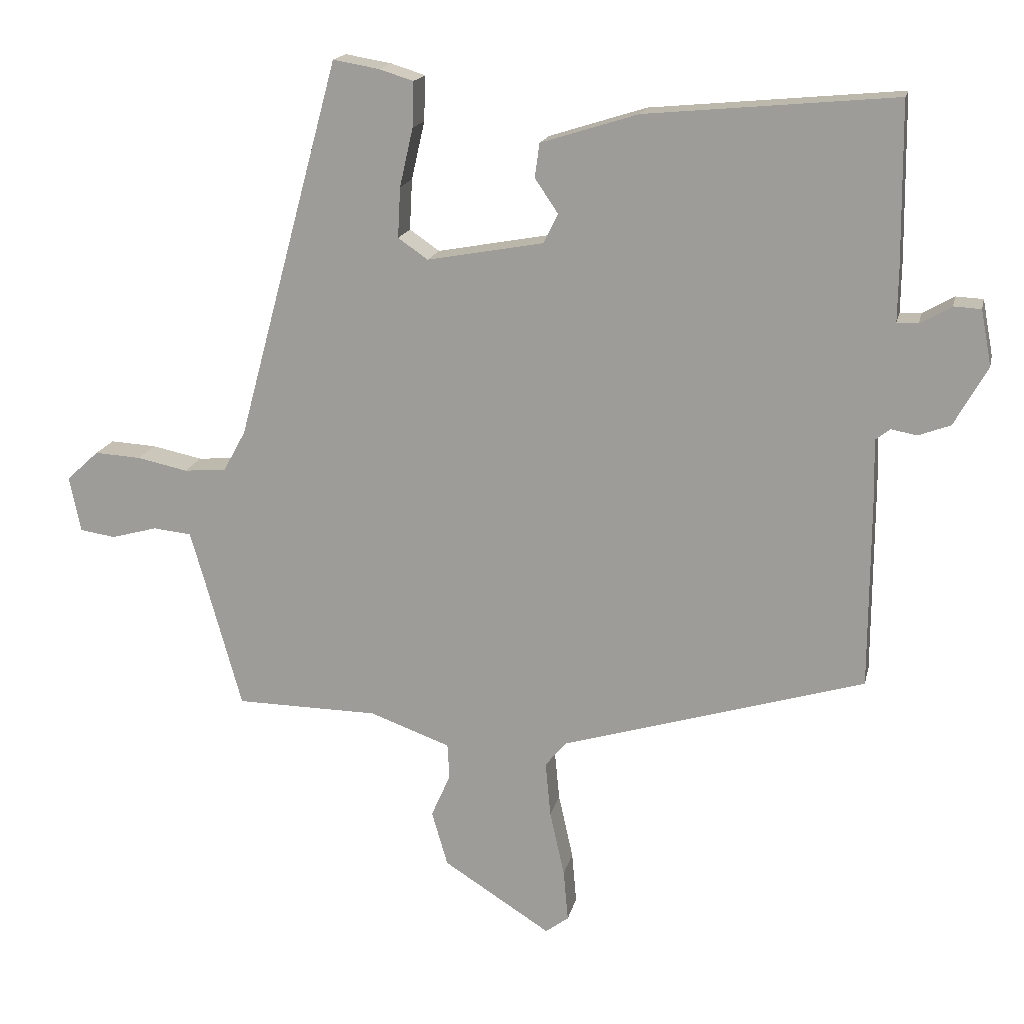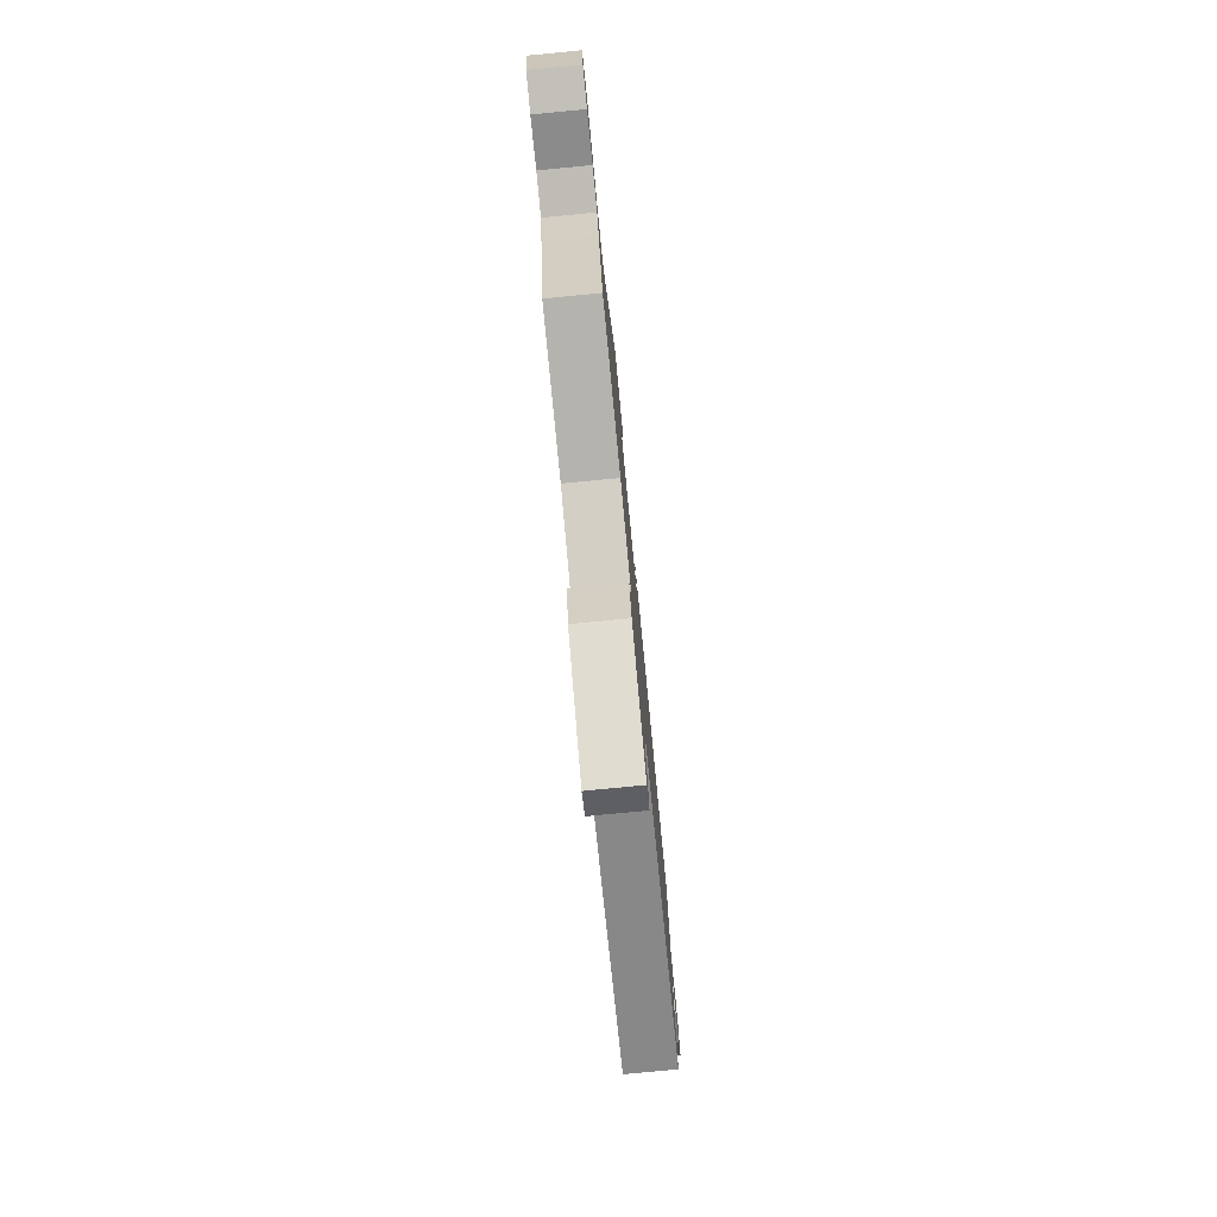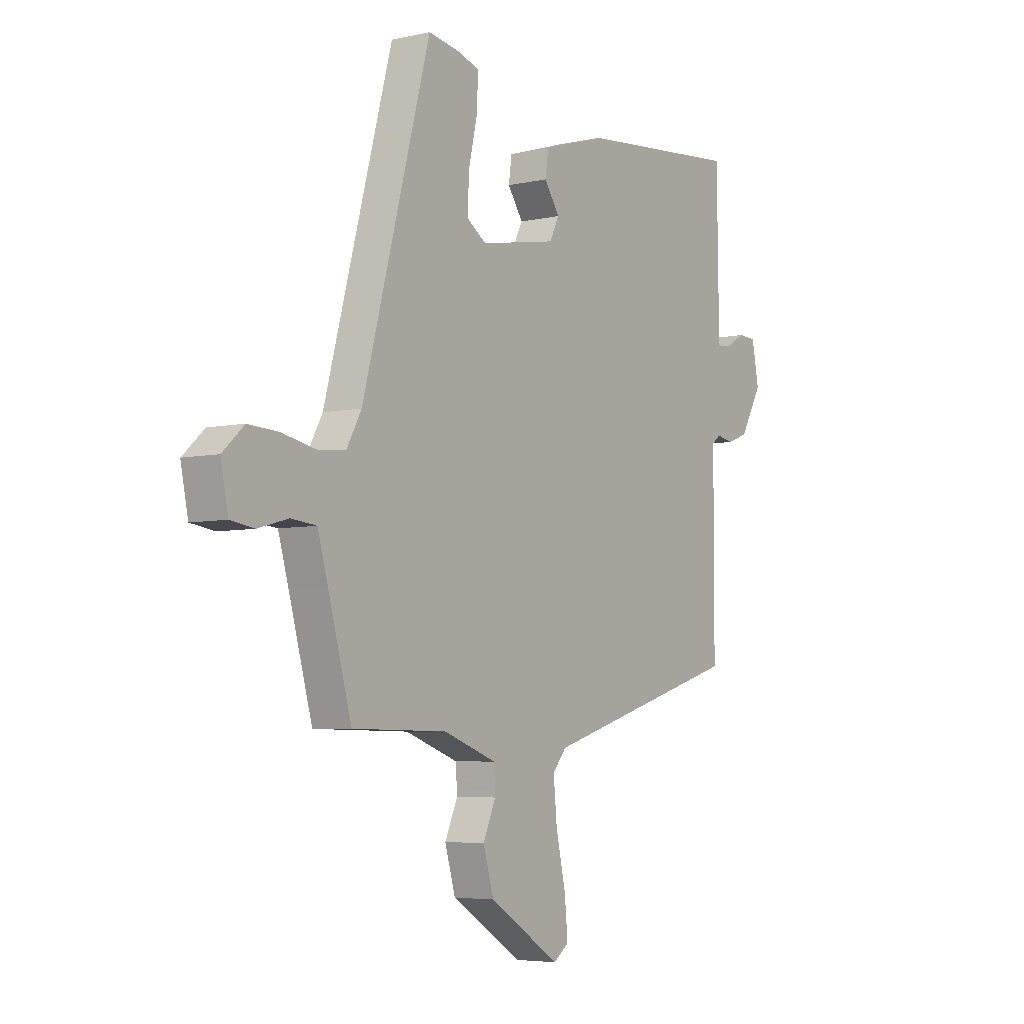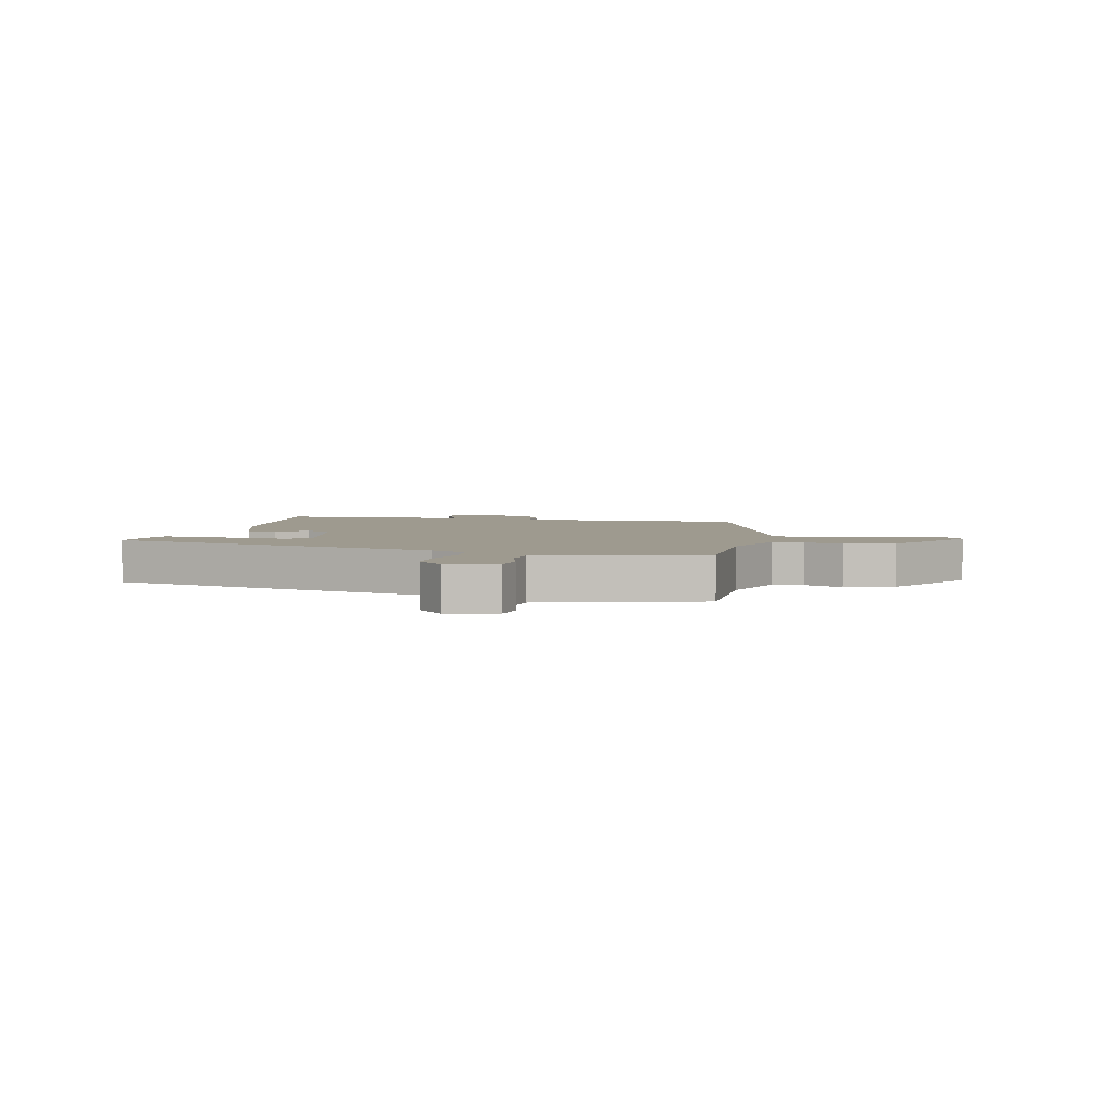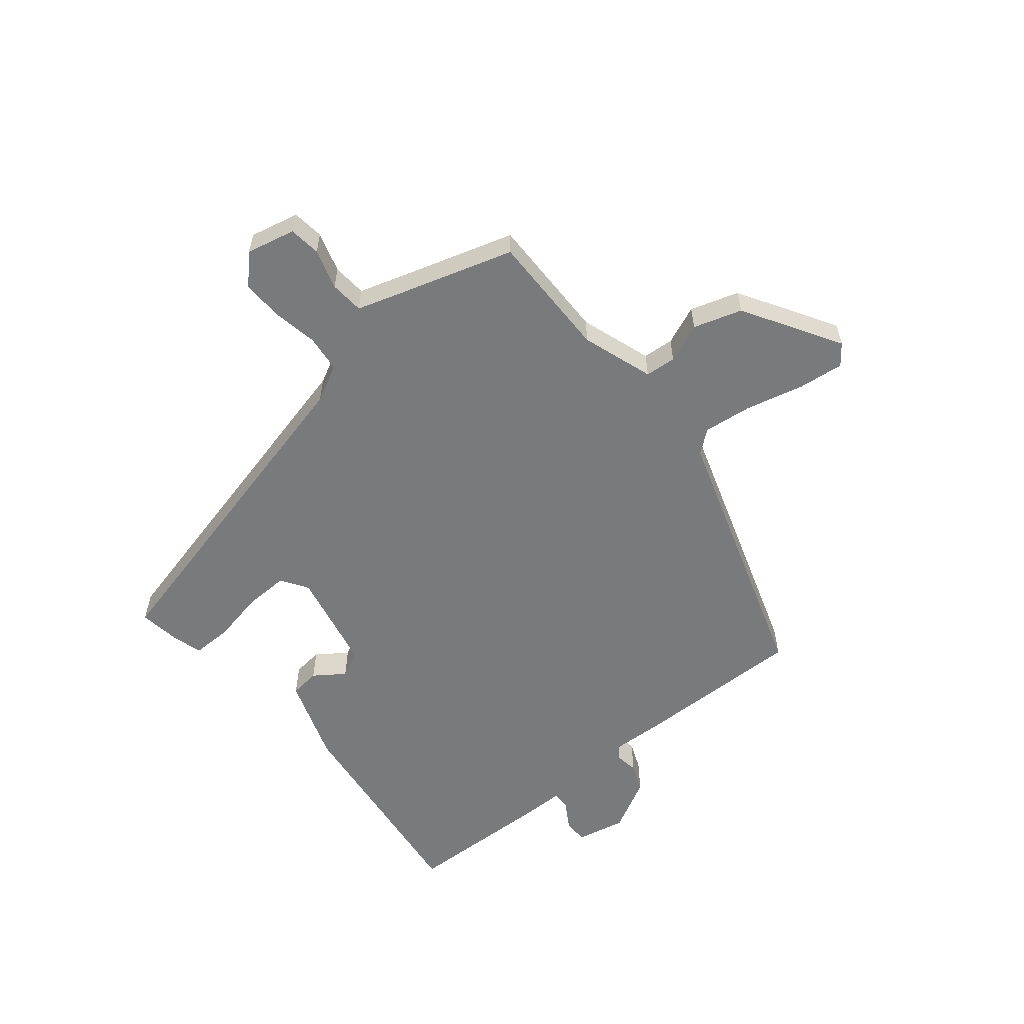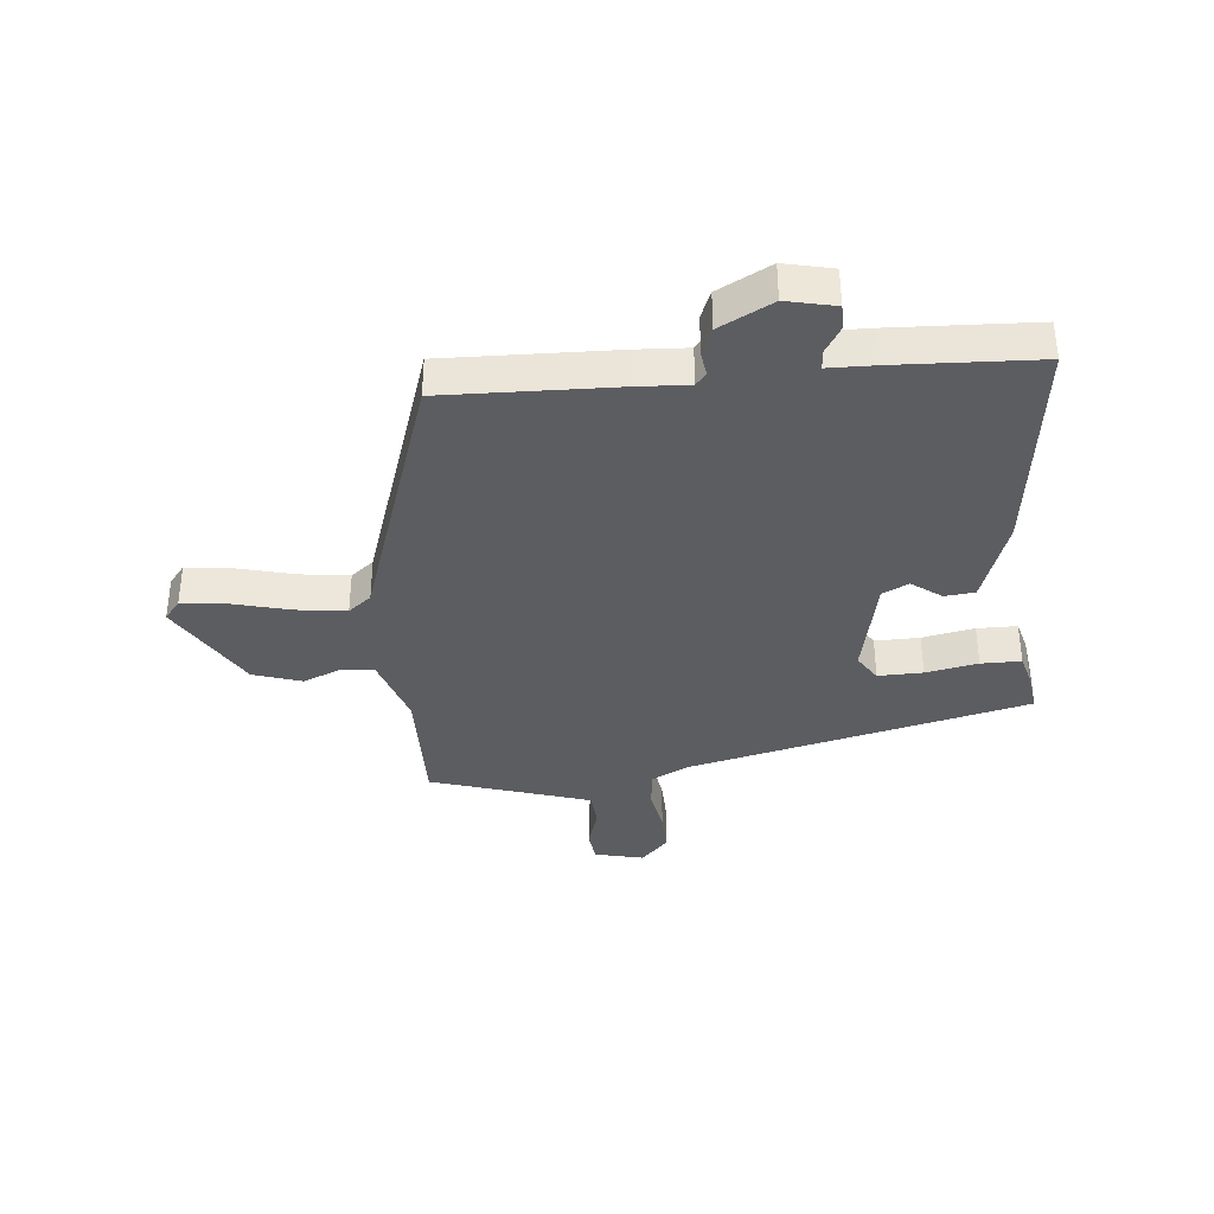
<metadata>
{"format":"obj","ext":"obj","renderer":"f3d","projection":"perspective","resolution":1024,"background":"white","views":[{"elev":17.0,"azim":-167.7,"up":"+Z"},{"elev":-79.1,"azim":95.5,"up":"+Z"},{"elev":-5.3,"azim":125.0,"up":"+Z"},{"elev":3.8,"azim":101.7,"up":"+Y"},{"elev":-58.0,"azim":127.9,"up":"+Y"},{"elev":-36.9,"azim":-86.4,"up":"+Y"}]}
</metadata>
<code>
v 0.487 0.07 -0.497
v 0.271 0.07 -0.5
v 0.15 0.07 -0.544
v 0.147 0.07 -0.597
v 0.176 0.07 -0.663
v 0.152 0.07 -0.746
v -0.01 0.07 -0.849
v -0.045 0.07 -0.823
v -0.038 0.07 -0.745
v -0.016 0.07 -0.646
v -0.008 0.07 -0.562
v -0.04 0.07 -0.524
v -0.497 0.07 -0.387
v -0.498 0.07 -0.093
v -0.496 0.07 -0.007
v -0.518 0.07 0.01
v -0.557 0.07 0.003
v -0.605 0.07 0.021
v -0.655 0.07 0.11
v -0.639 0.07 0.194
v -0.598 0.07 0.196
v -0.551 0.07 0.169
v -0.519 0.07 0.168
v -0.52 0.07 0.247
v -0.517 0.07 0.491
v -0.141 0.07 0.456
v 0.005 0.07 0.41
v 0.012 0.07 0.359
v -0.023 0.07 0.307
v -0.001 0.07 0.263
v 0.174 0.07 0.231
v 0.219 0.07 0.262
v 0.215 0.07 0.338
v 0.195 0.07 0.426
v 0.193 0.07 0.494
v 0.244 0.07 0.51
v 0.314 0.07 0.522
v 0.469 0.07 -0.052
v 0.503 0.07 -0.114
v 0.567 0.07 -0.119
v 0.643 0.07 -0.103
v 0.713 0.07 -0.099
v 0.762 0.07 -0.144
v 0.745 0.07 -0.228
v 0.691 0.07 -0.236
v 0.622 0.07 -0.217
v 0.564 0.07 -0.223
v 0.541 0.07 -0.303
v 0.487 0 -0.497
v 0.271 0 -0.5
v 0.15 0 -0.544
v 0.147 0 -0.597
v 0.176 0 -0.663
v 0.152 0 -0.746
v -0.01 0 -0.849
v -0.045 0 -0.823
v -0.038 0 -0.745
v -0.016 0 -0.646
v -0.008 0 -0.562
v -0.04 0 -0.524
v -0.497 0 -0.387
v -0.498 0 -0.093
v -0.496 0 -0.007
v -0.518 0 0.01
v -0.557 0 0.003
v -0.605 0 0.021
v -0.655 0 0.11
v -0.639 0 0.194
v -0.598 0 0.196
v -0.551 0 0.169
v -0.519 0 0.168
v -0.52 0 0.247
v -0.517 0 0.491
v -0.141 0 0.456
v 0.005 0 0.41
v 0.012 0 0.359
v -0.023 0 0.307
v -0.001 0 0.263
v 0.174 0 0.231
v 0.219 0 0.262
v 0.215 0 0.338
v 0.195 0 0.426
v 0.193 0 0.494
v 0.244 0 0.51
v 0.314 0 0.522
v 0.469 0 -0.052
v 0.503 0 -0.114
v 0.567 0 -0.119
v 0.643 0 -0.103
v 0.713 0 -0.099
v 0.762 0 -0.144
v 0.745 0 -0.228
v 0.691 0 -0.236
v 0.622 0 -0.217
v 0.564 0 -0.223
v 0.541 0 -0.303
f 43 44 45 46
f 43 46 47
f 40 41 42 43
f 39 40 43 47
f 35 36 37 38
f 33 34 35 38
f 32 33 38 39
f 31 32 39 47
f 26 27 28 29
f 26 29 30
f 23 24 25 26
f 23 26 30
f 19 20 21 22
f 19 22 23
f 16 17 18 19
f 16 19 23 30
f 12 13 14 15
f 7 8 9 10
f 7 10 11
f 4 5 6 7
f 3 4 7 11
f 2 3 11 12
f 48 1 2
f 15 16 30 31
f 15 31 47 48
f 2 12 15 48
f 94 93 92 91
f 95 94 91
f 91 90 89 88
f 95 91 88 87
f 86 85 84 83
f 86 83 82 81
f 87 86 81 80
f 95 87 80 79
f 77 76 75 74
f 78 77 74
f 74 73 72 71
f 78 74 71
f 70 69 68 67
f 71 70 67
f 67 66 65 64
f 78 71 67 64
f 63 62 61 60
f 58 57 56 55
f 59 58 55
f 55 54 53 52
f 59 55 52 51
f 60 59 51 50
f 50 49 96
f 79 78 64 63
f 96 95 79 63
f 96 63 60 50
f 1 49 50 2
f 2 50 51 3
f 3 51 52 4
f 4 52 53 5
f 5 53 54 6
f 6 54 55 7
f 7 55 56 8
f 8 56 57 9
f 9 57 58 10
f 10 58 59 11
f 11 59 60 12
f 12 60 61 13
f 13 61 62 14
f 14 62 63 15
f 15 63 64 16
f 16 64 65 17
f 17 65 66 18
f 18 66 67 19
f 19 67 68 20
f 20 68 69 21
f 21 69 70 22
f 22 70 71 23
f 23 71 72 24
f 24 72 73 25
f 25 73 74 26
f 26 74 75 27
f 27 75 76 28
f 28 76 77 29
f 29 77 78 30
f 30 78 79 31
f 31 79 80 32
f 32 80 81 33
f 33 81 82 34
f 34 82 83 35
f 35 83 84 36
f 36 84 85 37
f 37 85 86 38
f 38 86 87 39
f 39 87 88 40
f 40 88 89 41
f 41 89 90 42
f 42 90 91 43
f 43 91 92 44
f 44 92 93 45
f 45 93 94 46
f 46 94 95 47
f 47 95 96 48
f 48 96 49 1

</code>
